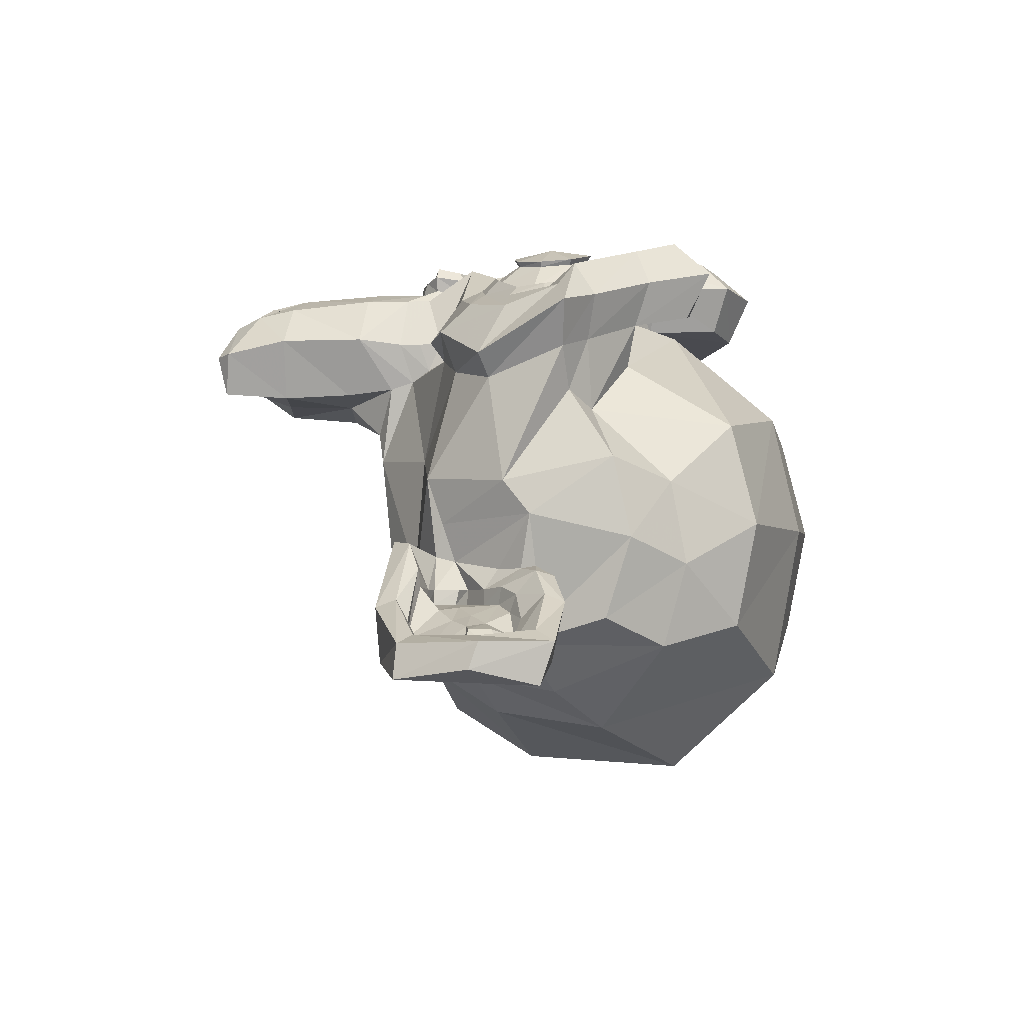
<metadata>
{"format":"obj","ext":"obj","renderer":"f3d","projection":"perspective","resolution":1024,"background":"white","views":[{"elev":-2.7,"azim":107.2,"up":"+Z"}]}
</metadata>
<code>
o Suzanne
v 0.4375 0.1641 0.7656
v -0.4375 0.1641 0.7656
v 0.5 0.09375 0.6875
v -0.5 0.09375 0.6875
v 0.5469 0.05469 0.5781
v -0.5469 0.05469 0.5781
v 0.3516 -0.02344 0.6172
v -0.3516 -0.02344 0.6172
v 0.3516 0.03125 0.7188
v -0.3516 0.03125 0.7188
v 0.3516 0.1328 0.7812
v -0.3516 0.1328 0.7812
v 0.2734 0.1641 0.7969
v -0.2734 0.1641 0.7969
v 0.2031 0.09375 0.7422
v -0.2031 0.09375 0.7422
v 0.1562 0.05469 0.6484
v -0.1562 0.05469 0.6484
v 0.07812 0.2422 0.6562
v -0.07812 0.2422 0.6562
v 0.1406 0.2422 0.7422
v -0.1406 0.2422 0.7422
v 0.2422 0.2422 0.7969
v -0.2422 0.2422 0.7969
v 0.2734 0.3281 0.7969
v -0.2734 0.3281 0.7969
v 0.2031 0.3906 0.7422
v -0.2031 0.3906 0.7422
v 0.1562 0.4375 0.6484
v -0.1562 0.4375 0.6484
v 0.3516 0.5156 0.6172
v -0.3516 0.5156 0.6172
v 0.3516 0.4531 0.7188
v -0.3516 0.4531 0.7188
v 0.3516 0.3594 0.7812
v -0.3516 0.3594 0.7812
v 0.4375 0.3281 0.7656
v -0.4375 0.3281 0.7656
v 0.5 0.3906 0.6875
v -0.5 0.3906 0.6875
v 0.5469 0.4375 0.5781
v -0.5469 0.4375 0.5781
v 0.625 0.2422 0.5625
v -0.625 0.2422 0.5625
v 0.5625 0.2422 0.6719
v -0.5625 0.2422 0.6719
v 0.4688 0.2422 0.7578
v -0.4688 0.2422 0.7578
v 0.4766 0.2422 0.7734
v -0.4766 0.2422 0.7734
v 0.4453 0.3359 0.7812
v -0.4453 0.3359 0.7812
v 0.3516 0.375 0.8047
v -0.3516 0.375 0.8047
v 0.2656 0.3359 0.8203
v -0.2656 0.3359 0.8203
v 0.2266 0.2422 0.8203
v -0.2266 0.2422 0.8203
v 0.2656 0.1562 0.8203
v -0.2656 0.1562 0.8203
v 0.3516 0.2422 0.8281
v -0.3516 0.2422 0.8281
v 0.3516 0.1172 0.8047
v -0.3516 0.1172 0.8047
v 0.4453 0.1562 0.7812
v -0.4453 0.1562 0.7812
v 0 0.4297 0.7422
v 0 0.3516 0.8203
v 0 -0.6797 0.7344
v 0 -0.3203 0.7812
v 0 -0.1875 0.7969
v 0 -0.7734 0.7188
v 0 0.4062 0.6016
v 0 0.5703 0.5703
v 0 0.8984 -0.5469
v 0 0.5625 -0.8516
v 0 0.07031 -0.8281
v 0 -0.3828 -0.3516
v 0.2031 -0.1875 0.5625
v -0.2031 -0.1875 0.5625
v 0.3125 -0.4375 0.5703
v -0.3125 -0.4375 0.5703
v 0.3516 -0.6953 0.5703
v -0.3516 -0.6953 0.5703
v 0.3672 -0.8906 0.5312
v -0.3672 -0.8906 0.5312
v 0.3281 -0.9453 0.5234
v -0.3281 -0.9453 0.5234
v 0.1797 -0.9688 0.5547
v -0.1797 -0.9688 0.5547
v 0 -0.9844 0.5781
v 0.4375 -0.1406 0.5312
v -0.4375 -0.1406 0.5312
v 0.6328 -0.03906 0.5391
v -0.6328 -0.03906 0.5391
v 0.8281 0.1484 0.4453
v -0.8281 0.1484 0.4453
v 0.8594 0.4297 0.5938
v -0.8594 0.4297 0.5938
v 0.7109 0.4844 0.625
v -0.7109 0.4844 0.625
v 0.4922 0.6016 0.6875
v -0.4922 0.6016 0.6875
v 0.3203 0.7578 0.7344
v -0.3203 0.7578 0.7344
v 0.1562 0.7188 0.7578
v -0.1562 0.7188 0.7578
v 0.0625 0.4922 0.75
v -0.0625 0.4922 0.75
v 0.1641 0.4141 0.7734
v -0.1641 0.4141 0.7734
v 0.125 0.3047 0.7656
v -0.125 0.3047 0.7656
v 0.2031 0.09375 0.7422
v -0.2031 0.09375 0.7422
v 0.375 0.01562 0.7031
v -0.375 0.01562 0.7031
v 0.4922 0.0625 0.6719
v -0.4922 0.0625 0.6719
v 0.625 0.1875 0.6484
v -0.625 0.1875 0.6484
v 0.6406 0.2969 0.6484
v -0.6406 0.2969 0.6484
v 0.6016 0.375 0.6641
v -0.6016 0.375 0.6641
v 0.4297 0.4375 0.7188
v -0.4297 0.4375 0.7188
v 0.25 0.4688 0.7578
v -0.25 0.4688 0.7578
v 0 -0.7656 0.7344
v 0.1094 -0.7188 0.7344
v -0.1094 -0.7188 0.7344
v 0.1172 -0.8359 0.7109
v -0.1172 -0.8359 0.7109
v 0.0625 -0.8828 0.6953
v -0.0625 -0.8828 0.6953
v 0 -0.8906 0.6875
v 0 -0.1953 0.75
v 0 -0.1406 0.7422
v 0.1016 -0.1484 0.7422
v -0.1016 -0.1484 0.7422
v 0.125 -0.2266 0.75
v -0.125 -0.2266 0.75
v 0.08594 -0.2891 0.7422
v -0.08594 -0.2891 0.7422
v 0.3984 -0.04688 0.6719
v -0.3984 -0.04688 0.6719
v 0.6172 0.05469 0.625
v -0.6172 0.05469 0.625
v 0.7266 0.2031 0.6016
v -0.7266 0.2031 0.6016
v 0.7422 0.375 0.6562
v -0.7422 0.375 0.6562
v 0.6875 0.4141 0.7266
v -0.6875 0.4141 0.7266
v 0.4375 0.5469 0.7969
v -0.4375 0.5469 0.7969
v 0.3125 0.6406 0.8359
v -0.3125 0.6406 0.8359
v 0.2031 0.6172 0.8516
v -0.2031 0.6172 0.8516
v 0.1016 0.4297 0.8438
v -0.1016 0.4297 0.8438
v 0.125 -0.1016 0.8125
v -0.125 -0.1016 0.8125
v 0.2109 -0.4453 0.7109
v -0.2109 -0.4453 0.7109
v 0.25 -0.7031 0.6875
v -0.25 -0.7031 0.6875
v 0.2656 -0.8203 0.6641
v -0.2656 -0.8203 0.6641
v 0.2344 -0.9141 0.6328
v -0.2344 -0.9141 0.6328
v 0.1641 -0.9297 0.6328
v -0.1641 -0.9297 0.6328
v 0 -0.9453 0.6406
v 0 0.04688 0.7266
v 0 0.2109 0.7656
v 0.3281 0.4766 0.7422
v -0.3281 0.4766 0.7422
v 0.1641 0.1406 0.75
v -0.1641 0.1406 0.75
v 0.1328 0.2109 0.7578
v -0.1328 0.2109 0.7578
v 0.1172 -0.6875 0.7344
v -0.1172 -0.6875 0.7344
v 0.07812 -0.4453 0.75
v -0.07812 -0.4453 0.75
v 0 -0.4453 0.75
v 0 -0.3281 0.7422
v 0.09375 -0.2734 0.7812
v -0.09375 -0.2734 0.7812
v 0.1328 -0.2266 0.7969
v -0.1328 -0.2266 0.7969
v 0.1094 -0.1328 0.7812
v -0.1094 -0.1328 0.7812
v 0.03906 -0.125 0.7812
v -0.03906 -0.125 0.7812
v 0 -0.2031 0.8281
v 0.04688 -0.1484 0.8125
v -0.04688 -0.1484 0.8125
v 0.09375 -0.1562 0.8125
v -0.09375 -0.1562 0.8125
v 0.1094 -0.2266 0.8281
v -0.1094 -0.2266 0.8281
v 0.07812 -0.25 0.8047
v -0.07812 -0.25 0.8047
v 0 -0.2891 0.8047
v 0.2578 -0.3125 0.5547
v -0.2578 -0.3125 0.5547
v 0.1641 -0.2422 0.7109
v -0.1641 -0.2422 0.7109
v 0.1797 -0.3125 0.7109
v -0.1797 -0.3125 0.7109
v 0.2344 -0.25 0.5547
v -0.2344 -0.25 0.5547
v 0 -0.875 0.6875
v 0.04688 -0.8672 0.6875
v -0.04688 -0.8672 0.6875
v 0.09375 -0.8203 0.7109
v -0.09375 -0.8203 0.7109
v 0.09375 -0.7422 0.7266
v -0.09375 -0.7422 0.7266
v 0 -0.7812 0.6562
v 0.09375 -0.75 0.6641
v -0.09375 -0.75 0.6641
v 0.09375 -0.8125 0.6406
v -0.09375 -0.8125 0.6406
v 0.04688 -0.8516 0.6328
v -0.04688 -0.8516 0.6328
v 0 -0.8594 0.6328
v 0.1719 0.2188 0.7812
v -0.1719 0.2188 0.7812
v 0.1875 0.1562 0.7734
v -0.1875 0.1562 0.7734
v 0.3359 0.4297 0.7578
v -0.3359 0.4297 0.7578
v 0.2734 0.4219 0.7734
v -0.2734 0.4219 0.7734
v 0.4219 0.3984 0.7734
v -0.4219 0.3984 0.7734
v 0.5625 0.3516 0.6953
v -0.5625 0.3516 0.6953
v 0.5859 0.2891 0.6875
v -0.5859 0.2891 0.6875
v 0.5781 0.1953 0.6797
v -0.5781 0.1953 0.6797
v 0.4766 0.1016 0.7188
v -0.4766 0.1016 0.7188
v 0.375 0.0625 0.7422
v -0.375 0.0625 0.7422
v 0.2266 0.1094 0.7812
v -0.2266 0.1094 0.7812
v 0.1797 0.2969 0.7812
v -0.1797 0.2969 0.7812
v 0.2109 0.375 0.7812
v -0.2109 0.375 0.7812
v 0.2344 0.3594 0.7578
v -0.2344 0.3594 0.7578
v 0.1953 0.2969 0.7578
v -0.1953 0.2969 0.7578
v 0.2422 0.125 0.7578
v -0.2422 0.125 0.7578
v 0.375 0.08594 0.7266
v -0.375 0.08594 0.7266
v 0.4609 0.1172 0.7031
v -0.4609 0.1172 0.7031
v 0.5469 0.2109 0.6719
v -0.5469 0.2109 0.6719
v 0.5547 0.2812 0.6719
v -0.5547 0.2812 0.6719
v 0.5312 0.3359 0.6797
v -0.5312 0.3359 0.6797
v 0.4141 0.3906 0.75
v -0.4141 0.3906 0.75
v 0.2812 0.3984 0.7656
v -0.2812 0.3984 0.7656
v 0.3359 0.4062 0.75
v -0.3359 0.4062 0.75
v 0.2031 0.1719 0.75
v -0.2031 0.1719 0.75
v 0.1953 0.2266 0.75
v -0.1953 0.2266 0.75
v 0.1094 0.4609 0.6094
v -0.1094 0.4609 0.6094
v 0.1953 0.6641 0.6172
v -0.1953 0.6641 0.6172
v 0.3359 0.6875 0.5938
v -0.3359 0.6875 0.5938
v 0.4844 0.5547 0.5547
v -0.4844 0.5547 0.5547
v 0.6797 0.4531 0.4922
v -0.6797 0.4531 0.4922
v 0.7969 0.4062 0.4609
v -0.7969 0.4062 0.4609
v 0.7734 0.1641 0.375
v -0.7734 0.1641 0.375
v 0.6016 -0 0.4141
v -0.6016 -0 0.4141
v 0.4375 -0.09375 0.4688
v -0.4375 -0.09375 0.4688
v 0 0.8984 0.2891
v 0 0.9844 -0.07812
v 0 -0.1953 -0.6719
v 0 -0.4609 0.1875
v 0 -0.9766 0.4609
v 0 -0.8047 0.3438
v 0 -0.5703 0.3203
v 0 -0.4844 0.2812
v 0.8516 0.2344 0.05469
v -0.8516 0.2344 0.05469
v 0.8594 0.3203 -0.04688
v -0.8594 0.3203 -0.04688
v 0.7734 0.2656 -0.4375
v -0.7734 0.2656 -0.4375
v 0.4609 0.4375 -0.7031
v -0.4609 0.4375 -0.7031
v 0.7344 -0.04688 0.07031
v -0.7344 -0.04688 0.07031
v 0.5938 -0.125 -0.1641
v -0.5938 -0.125 -0.1641
v 0.6406 -0.007812 -0.4297
v -0.6406 -0.007812 -0.4297
v 0.3359 0.05469 -0.6641
v -0.3359 0.05469 -0.6641
v 0.2344 -0.3516 0.4062
v -0.2344 -0.3516 0.4062
v 0.1797 -0.4141 0.2578
v -0.1797 -0.4141 0.2578
v 0.2891 -0.7109 0.3828
v -0.2891 -0.7109 0.3828
v 0.25 -0.5 0.3906
v -0.25 -0.5 0.3906
v 0.3281 -0.9141 0.3984
v -0.3281 -0.9141 0.3984
v 0.1406 -0.7578 0.3672
v -0.1406 -0.7578 0.3672
v 0.125 -0.5391 0.3594
v -0.125 -0.5391 0.3594
v 0.1641 -0.9453 0.4375
v -0.1641 -0.9453 0.4375
v 0.2188 -0.2812 0.4297
v -0.2188 -0.2812 0.4297
v 0.2109 -0.2266 0.4688
v -0.2109 -0.2266 0.4688
v 0.2031 -0.1719 0.5
v -0.2031 -0.1719 0.5
v 0.2109 -0.3906 0.1641
v -0.2109 -0.3906 0.1641
v 0.2969 -0.3125 -0.2656
v -0.2969 -0.3125 -0.2656
v 0.3438 -0.1484 -0.5391
v -0.3438 -0.1484 -0.5391
v 0.4531 0.8672 -0.3828
v -0.4531 0.8672 -0.3828
v 0.4531 0.9297 -0.07031
v -0.4531 0.9297 -0.07031
v 0.4531 0.8516 0.2344
v -0.4531 0.8516 0.2344
v 0.4609 0.5234 0.4297
v -0.4609 0.5234 0.4297
v 0.7266 0.4062 0.3359
v -0.7266 0.4062 0.3359
v 0.6328 0.4531 0.2812
v -0.6328 0.4531 0.2812
v 0.6406 0.7031 0.05469
v -0.6406 0.7031 0.05469
v 0.7969 0.5625 0.125
v -0.7969 0.5625 0.125
v 0.7969 0.6172 -0.1172
v -0.7969 0.6172 -0.1172
v 0.6406 0.75 -0.1953
v -0.6406 0.75 -0.1953
v 0.6406 0.6797 -0.4453
v -0.6406 0.6797 -0.4453
v 0.7969 0.5391 -0.3594
v -0.7969 0.5391 -0.3594
v 0.6172 0.3281 -0.5859
v -0.6172 0.3281 -0.5859
v 0.4844 0.02344 -0.5469
v -0.4844 0.02344 -0.5469
v 0.8203 0.3281 -0.2031
v -0.8203 0.3281 -0.2031
v 0.4062 -0.1719 0.1484
v -0.4062 -0.1719 0.1484
v 0.4297 -0.1953 -0.2109
v -0.4297 -0.1953 -0.2109
v 0.8906 0.4062 -0.2344
v -0.8906 0.4062 -0.2344
v 0.7734 -0.1406 -0.125
v -0.7734 -0.1406 -0.125
v 1.039 -0.1016 -0.3281
v -1.039 -0.1016 -0.3281
v 1.281 0.05469 -0.4297
v -1.281 0.05469 -0.4297
v 1.352 0.3203 -0.4219
v -1.352 0.3203 -0.4219
v 1.234 0.5078 -0.4219
v -1.234 0.5078 -0.4219
v 1.023 0.4766 -0.3125
v -1.023 0.4766 -0.3125
v 1.016 0.4141 -0.2891
v -1.016 0.4141 -0.2891
v 1.188 0.4375 -0.3906
v -1.188 0.4375 -0.3906
v 1.266 0.2891 -0.4062
v -1.266 0.2891 -0.4062
v 1.211 0.07812 -0.4062
v -1.211 0.07812 -0.4062
v 1.031 -0.03906 -0.3047
v -1.031 -0.03906 -0.3047
v 0.8281 -0.07031 -0.1328
v -0.8281 -0.07031 -0.1328
v 0.9219 0.3594 -0.2188
v -0.9219 0.3594 -0.2188
v 0.9453 0.3047 -0.2891
v -0.9453 0.3047 -0.2891
v 0.8828 -0.02344 -0.2109
v -0.8828 -0.02344 -0.2109
v 1.039 0 -0.3672
v -1.039 0 -0.3672
v 1.188 0.09375 -0.4453
v -1.188 0.09375 -0.4453
v 1.234 0.25 -0.4453
v -1.234 0.25 -0.4453
v 1.172 0.3594 -0.4375
v -1.172 0.3594 -0.4375
v 1.023 0.3438 -0.3594
v -1.023 0.3438 -0.3594
v 0.8438 0.2891 -0.2109
v -0.8438 0.2891 -0.2109
v 0.8359 0.1719 -0.2734
v -0.8359 0.1719 -0.2734
v 0.7578 0.09375 -0.2734
v -0.7578 0.09375 -0.2734
v 0.8203 0.08594 -0.2734
v -0.8203 0.08594 -0.2734
v 0.8438 0.01562 -0.2734
v -0.8438 0.01562 -0.2734
v 0.8125 -0.01562 -0.2734
v -0.8125 -0.01562 -0.2734
v 0.7266 0 -0.07031
v -0.7266 0 -0.07031
v 0.7188 -0.02344 -0.1719
v -0.7188 -0.02344 -0.1719
v 0.7188 0.03906 -0.1875
v -0.7188 0.03906 -0.1875
v 0.7969 0.2031 -0.2109
v -0.7969 0.2031 -0.2109
v 0.8906 0.2422 -0.2656
v -0.8906 0.2422 -0.2656
v 0.8906 0.2344 -0.3203
v -0.8906 0.2344 -0.3203
v 0.8125 -0.01562 -0.3203
v -0.8125 -0.01562 -0.3203
v 0.8516 0.01562 -0.3203
v -0.8516 0.01562 -0.3203
v 0.8281 0.07812 -0.3203
v -0.8281 0.07812 -0.3203
v 0.7656 0.09375 -0.3203
v -0.7656 0.09375 -0.3203
v 0.8438 0.1719 -0.3203
v -0.8438 0.1719 -0.3203
v 1.039 0.3281 -0.4141
v -1.039 0.3281 -0.4141
v 1.188 0.3438 -0.4844
v -1.188 0.3438 -0.4844
v 1.258 0.2422 -0.4922
v -1.258 0.2422 -0.4922
v 1.211 0.08594 -0.4844
v -1.211 0.08594 -0.4844
v 1.047 0 -0.4219
v -1.047 0 -0.4219
v 0.8828 -0.01562 -0.2656
v -0.8828 -0.01562 -0.2656
v 0.9531 0.2891 -0.3438
v -0.9531 0.2891 -0.3438
v 0.8906 0.1094 -0.3281
v -0.8906 0.1094 -0.3281
v 0.9375 0.0625 -0.3359
v -0.9375 0.0625 -0.3359
v 1 0.125 -0.3672
v -1 0.125 -0.3672
v 0.9609 0.1719 -0.3516
v -0.9609 0.1719 -0.3516
v 1.016 0.2344 -0.375
v -1.016 0.2344 -0.375
v 1.055 0.1875 -0.3828
v -1.055 0.1875 -0.3828
v 1.109 0.2109 -0.3906
v -1.109 0.2109 -0.3906
v 1.086 0.2734 -0.3906
v -1.086 0.2734 -0.3906
v 1.023 0.4375 -0.4844
v -1.023 0.4375 -0.4844
v 1.25 0.4688 -0.5469
v -1.25 0.4688 -0.5469
v 1.367 0.2969 -0.5
v -1.367 0.2969 -0.5
v 1.312 0.05469 -0.5312
v -1.312 0.05469 -0.5312
v 1.039 -0.08594 -0.4922
v -1.039 -0.08594 -0.4922
v 0.7891 -0.125 -0.3281
v -0.7891 -0.125 -0.3281
v 0.8594 0.3828 -0.3828
v -0.8594 0.3828 -0.3828
f 47 1 3 45
f 4 2 48 46
f 45 3 5 43
f 6 4 46 44
f 3 9 7 5
f 8 10 4 6
f 1 11 9 3
f 10 12 2 4
f 11 13 15 9
f 16 14 12 10
f 9 15 17 7
f 18 16 10 8
f 15 21 19 17
f 20 22 16 18
f 13 23 21 15
f 22 24 14 16
f 23 25 27 21
f 28 26 24 22
f 21 27 29 19
f 30 28 22 20
f 27 33 31 29
f 32 34 28 30
f 25 35 33 27
f 34 36 26 28
f 35 37 39 33
f 40 38 36 34
f 33 39 41 31
f 42 40 34 32
f 39 45 43 41
f 44 46 40 42
f 37 47 45 39
f 46 48 38 40
f 47 37 51 49
f 52 38 48 50
f 37 35 53 51
f 54 36 38 52
f 35 25 55 53
f 56 26 36 54
f 25 23 57 55
f 58 24 26 56
f 23 13 59 57
f 60 14 24 58
f 13 11 63 59
f 64 12 14 60
f 11 1 65 63
f 66 2 12 64
f 1 47 49 65
f 50 48 2 66
f 61 65 49
f 50 66 62
f 63 65 61
f 62 66 64
f 61 59 63
f 64 60 62
f 61 57 59
f 60 58 62
f 61 55 57
f 58 56 62
f 61 53 55
f 56 54 62
f 61 51 53
f 54 52 62
f 61 49 51
f 52 50 62
f 89 174 176 91
f 176 175 90 91
f 87 172 174 89
f 175 173 88 90
f 85 170 172 87
f 173 171 86 88
f 83 168 170 85
f 171 169 84 86
f 81 166 168 83
f 169 167 82 84
f 79 92 146 164
f 147 93 80 165
f 92 94 148 146
f 149 95 93 147
f 94 96 150 148
f 151 97 95 149
f 96 98 152 150
f 153 99 97 151
f 98 100 154 152
f 155 101 99 153
f 100 102 156 154
f 157 103 101 155
f 102 104 158 156
f 159 105 103 157
f 104 106 160 158
f 161 107 105 159
f 106 108 162 160
f 163 109 107 161
f 108 67 68 162
f 68 67 109 163
f 110 128 160 162
f 161 129 111 163
f 128 179 158 160
f 159 180 129 161
f 126 156 158 179
f 159 157 127 180
f 124 154 156 126
f 157 155 125 127
f 122 152 154 124
f 155 153 123 125
f 120 150 152 122
f 153 151 121 123
f 118 148 150 120
f 151 149 119 121
f 116 146 148 118
f 149 147 117 119
f 114 164 146 116
f 147 165 115 117
f 114 181 177 164
f 177 182 115 165
f 110 162 68 112
f 68 163 111 113
f 112 68 178 183
f 178 68 113 184
f 177 181 183 178
f 184 182 177 178
f 135 137 176 174
f 176 137 136 175
f 133 135 174 172
f 175 136 134 173
f 131 133 172 170
f 173 134 132 171
f 166 187 185 168
f 186 188 167 169
f 131 170 168 185
f 169 171 132 186
f 144 190 189 187
f 189 190 145 188
f 185 187 189 69
f 189 188 186 69
f 130 131 185 69
f 186 132 130 69
f 142 193 191 144
f 192 194 143 145
f 140 195 193 142
f 194 196 141 143
f 139 197 195 140
f 196 198 139 141
f 138 71 197 139
f 198 71 138 139
f 190 144 191 70
f 192 145 190 70
f 70 191 206 208
f 207 192 70 208
f 71 199 200 197
f 201 199 71 198
f 197 200 202 195
f 203 201 198 196
f 195 202 204 193
f 205 203 196 194
f 193 204 206 191
f 207 205 194 192
f 199 204 202 200
f 203 205 199 201
f 199 208 206 204
f 207 208 199 205
f 139 140 164 177
f 165 141 139 177
f 140 142 211 164
f 212 143 141 165
f 142 144 213 211
f 214 145 143 212
f 144 187 166 213
f 167 188 145 214
f 81 209 213 166
f 214 210 82 167
f 209 215 211 213
f 212 216 210 214
f 79 164 211 215
f 212 165 80 216
f 131 130 72 222
f 72 130 132 223
f 133 131 222 220
f 223 132 134 221
f 135 133 220 218
f 221 134 136 219
f 137 135 218 217
f 219 136 137 217
f 217 218 229 231
f 230 219 217 231
f 218 220 227 229
f 228 221 219 230
f 220 222 225 227
f 226 223 221 228
f 222 72 224 225
f 224 72 223 226
f 224 231 229 225
f 230 231 224 226
f 225 229 227
f 228 230 226
f 183 181 234 232
f 235 182 184 233
f 112 183 232 254
f 233 184 113 255
f 110 112 254 256
f 255 113 111 257
f 181 114 252 234
f 253 115 182 235
f 114 116 250 252
f 251 117 115 253
f 116 118 248 250
f 249 119 117 251
f 118 120 246 248
f 247 121 119 249
f 120 122 244 246
f 245 123 121 247
f 122 124 242 244
f 243 125 123 245
f 124 126 240 242
f 241 127 125 243
f 126 179 236 240
f 237 180 127 241
f 179 128 238 236
f 239 129 180 237
f 128 110 256 238
f 257 111 129 239
f 238 256 258 276
f 259 257 239 277
f 236 238 276 278
f 277 239 237 279
f 240 236 278 274
f 279 237 241 275
f 242 240 274 272
f 275 241 243 273
f 244 242 272 270
f 273 243 245 271
f 246 244 270 268
f 271 245 247 269
f 248 246 268 266
f 269 247 249 267
f 250 248 266 264
f 267 249 251 265
f 252 250 264 262
f 265 251 253 263
f 234 252 262 280
f 263 253 235 281
f 256 254 260 258
f 261 255 257 259
f 254 232 282 260
f 283 233 255 261
f 232 234 280 282
f 281 235 233 283
f 67 108 284 73
f 285 109 67 73
f 108 106 286 284
f 287 107 109 285
f 106 104 288 286
f 289 105 107 287
f 104 102 290 288
f 291 103 105 289
f 102 100 292 290
f 293 101 103 291
f 100 98 294 292
f 295 99 101 293
f 98 96 296 294
f 297 97 99 295
f 96 94 298 296
f 299 95 97 297
f 94 92 300 298
f 301 93 95 299
f 308 309 328 338
f 329 309 308 339
f 307 308 338 336
f 339 308 307 337
f 306 307 336 340
f 337 307 306 341
f 89 91 306 340
f 306 91 90 341
f 87 89 340 334
f 341 90 88 335
f 85 87 334 330
f 335 88 86 331
f 83 85 330 332
f 331 86 84 333
f 330 336 338 332
f 339 337 331 333
f 330 334 340 336
f 341 335 331 337
f 326 332 338 328
f 339 333 327 329
f 81 83 332 326
f 333 84 82 327
f 209 342 344 215
f 345 343 210 216
f 81 326 342 209
f 343 327 82 210
f 79 215 344 346
f 345 216 80 347
f 79 346 300 92
f 301 347 80 93
f 77 324 352 304
f 353 325 77 304
f 304 352 350 78
f 351 353 304 78
f 78 350 348 305
f 349 351 78 305
f 305 348 328 309
f 329 349 305 309
f 326 328 348 342
f 349 329 327 343
f 296 298 318 310
f 319 299 297 311
f 76 316 324 77
f 325 317 76 77
f 302 358 356 303
f 357 359 302 303
f 303 356 354 75
f 355 357 303 75
f 75 354 316 76
f 317 355 75 76
f 292 294 362 364
f 363 295 293 365
f 364 362 368 366
f 369 363 365 367
f 366 368 370 372
f 371 369 367 373
f 372 370 376 374
f 377 371 373 375
f 314 378 374 376
f 375 379 315 377
f 316 354 374 378
f 375 355 317 379
f 354 356 372 374
f 373 357 355 375
f 356 358 366 372
f 367 359 357 373
f 358 360 364 366
f 365 361 359 367
f 290 292 364 360
f 365 293 291 361
f 74 360 358 302
f 359 361 74 302
f 284 286 288 290
f 289 287 285 291
f 284 290 360 74
f 361 291 285 74
f 73 284 74
f 74 285 73
f 294 296 310 362
f 311 297 295 363
f 310 312 368 362
f 369 313 311 363
f 312 382 370 368
f 371 383 313 369
f 314 376 370 382
f 371 377 315 383
f 348 350 386 384
f 387 351 349 385
f 318 384 386 320
f 387 385 319 321
f 298 300 384 318
f 385 301 299 319
f 300 344 342 384
f 343 345 301 385
f 342 348 384
f 385 349 343
f 300 346 344
f 345 347 301
f 314 322 380 378
f 381 323 315 379
f 316 378 380 324
f 381 379 317 325
f 320 386 380 322
f 381 387 321 323
f 350 352 380 386
f 381 353 351 387
f 324 380 352
f 353 381 325
f 400 388 414 402
f 415 389 401 403
f 400 402 404 398
f 405 403 401 399
f 398 404 406 396
f 407 405 399 397
f 396 406 408 394
f 409 407 397 395
f 394 408 410 392
f 411 409 395 393
f 392 410 412 390
f 413 411 393 391
f 410 420 418 412
f 419 421 411 413
f 408 422 420 410
f 421 423 409 411
f 406 424 422 408
f 423 425 407 409
f 404 426 424 406
f 425 427 405 407
f 402 428 426 404
f 427 429 403 405
f 402 414 416 428
f 417 415 403 429
f 318 320 444 442
f 445 321 319 443
f 320 390 412 444
f 413 391 321 445
f 310 318 442 312
f 443 319 311 313
f 382 430 414 388
f 415 431 383 389
f 412 418 440 444
f 441 419 413 445
f 438 446 444 440
f 445 447 439 441
f 434 446 438 436
f 439 447 435 437
f 432 448 446 434
f 447 449 433 435
f 430 448 432 450
f 433 449 431 451
f 414 430 450 416
f 451 431 415 417
f 312 448 430 382
f 431 449 313 383
f 312 442 446 448
f 447 443 313 449
f 442 444 446
f 447 445 443
f 416 450 452 476
f 453 451 417 477
f 450 432 462 452
f 463 433 451 453
f 432 434 460 462
f 461 435 433 463
f 434 436 458 460
f 459 437 435 461
f 436 438 456 458
f 457 439 437 459
f 438 440 454 456
f 455 441 439 457
f 440 418 474 454
f 475 419 441 455
f 428 416 476 464
f 477 417 429 465
f 426 428 464 466
f 465 429 427 467
f 424 426 466 468
f 467 427 425 469
f 422 424 468 470
f 469 425 423 471
f 420 422 470 472
f 471 423 421 473
f 418 420 472 474
f 473 421 419 475
f 458 456 480 478
f 481 457 459 479
f 478 480 482 484
f 483 481 479 485
f 484 482 488 486
f 489 483 485 487
f 486 488 490 492
f 491 489 487 493
f 464 476 486 492
f 487 477 465 493
f 452 484 486 476
f 487 485 453 477
f 452 462 478 484
f 479 463 453 485
f 458 478 462 460
f 463 479 459 461
f 454 474 480 456
f 481 475 455 457
f 472 482 480 474
f 481 483 473 475
f 470 488 482 472
f 483 489 471 473
f 468 490 488 470
f 489 491 469 471
f 466 492 490 468
f 491 493 467 469
f 464 492 466
f 467 493 465
f 392 390 504 502
f 505 391 393 503
f 394 392 502 500
f 503 393 395 501
f 396 394 500 498
f 501 395 397 499
f 398 396 498 496
f 499 397 399 497
f 400 398 496 494
f 497 399 401 495
f 388 400 494 506
f 495 401 389 507
f 494 502 504 506
f 505 503 495 507
f 494 496 500 502
f 501 497 495 503
f 496 498 500
f 501 499 497
f 314 382 388 506
f 389 383 315 507
f 314 506 504 322
f 505 507 315 323
f 320 322 504 390
f 505 323 321 391

</code>
